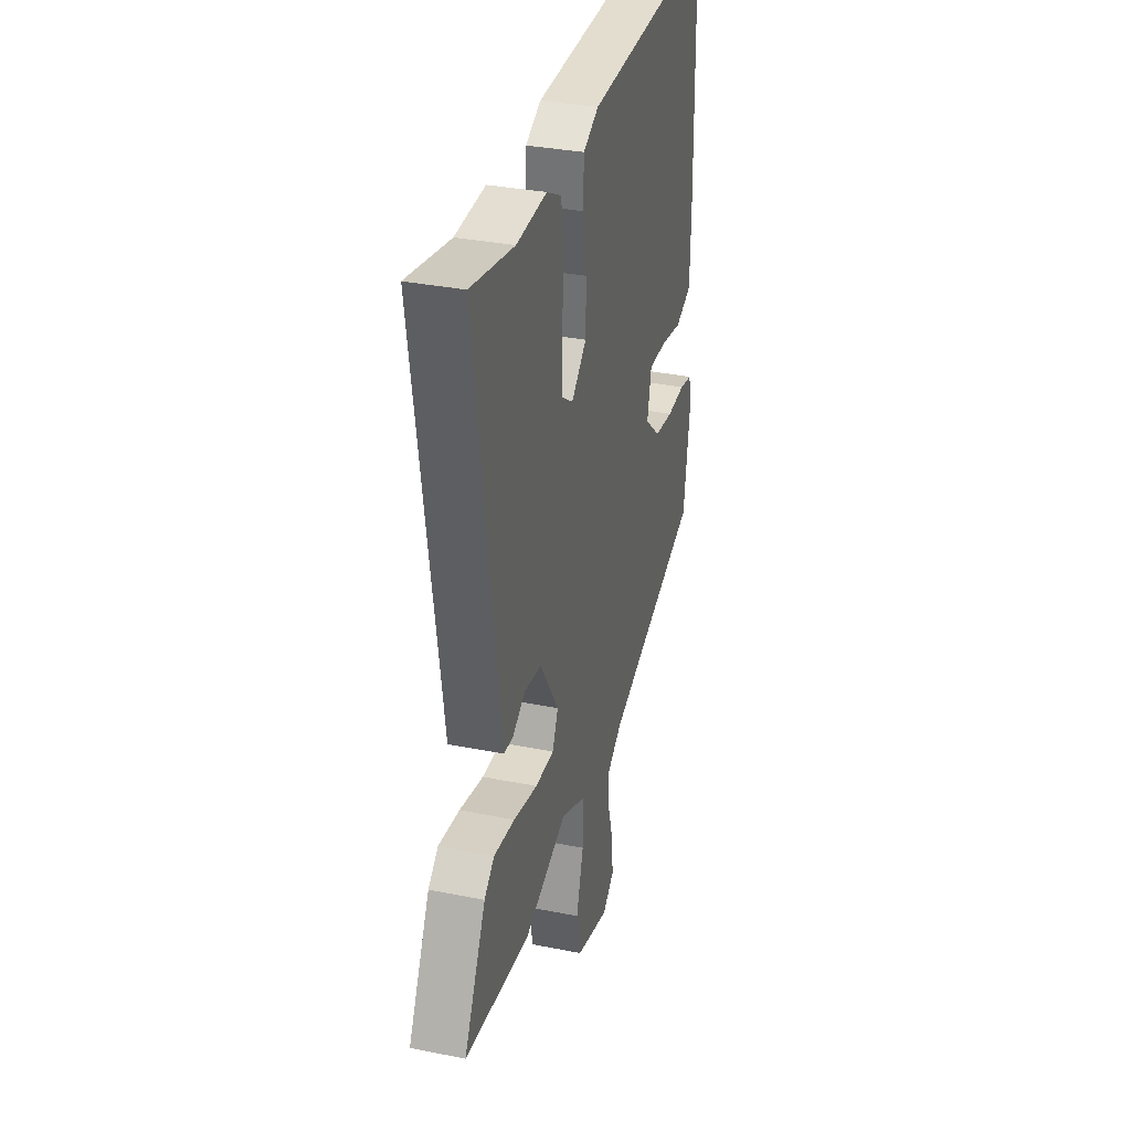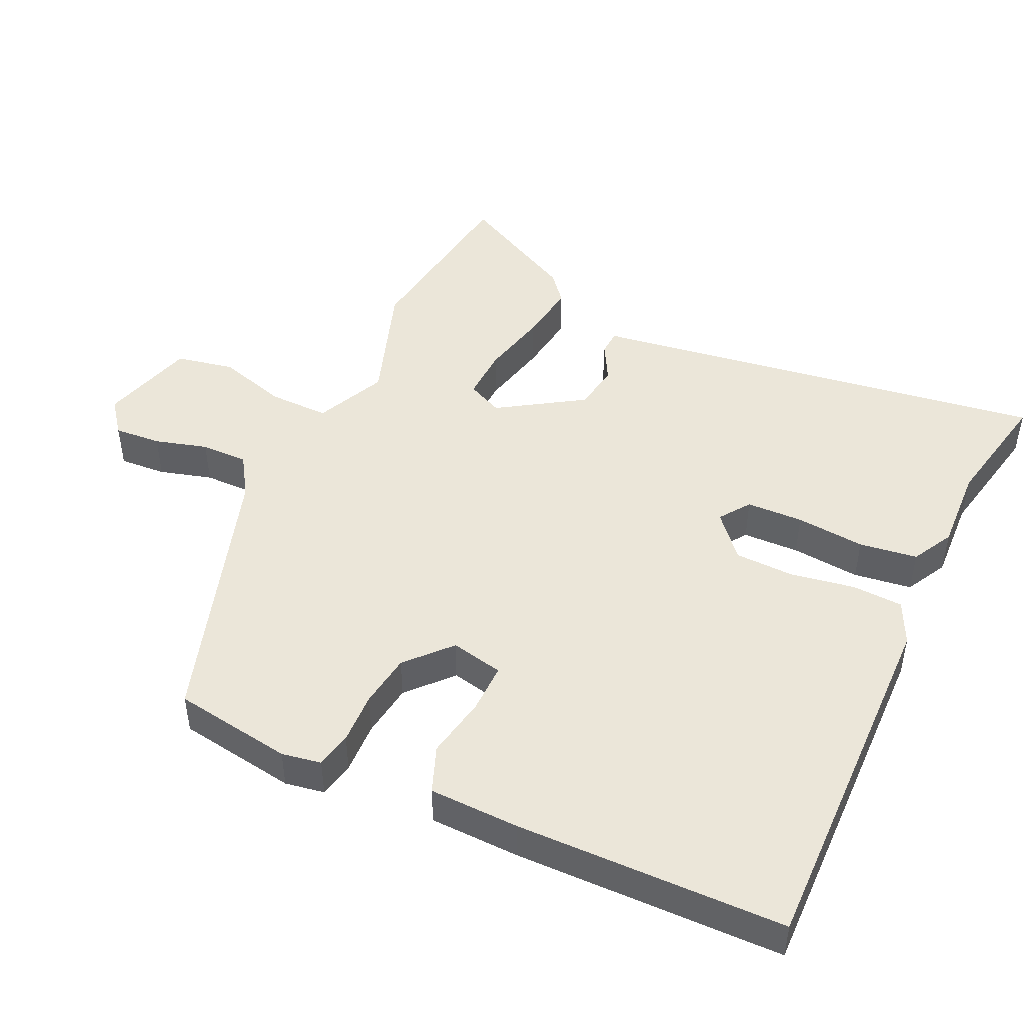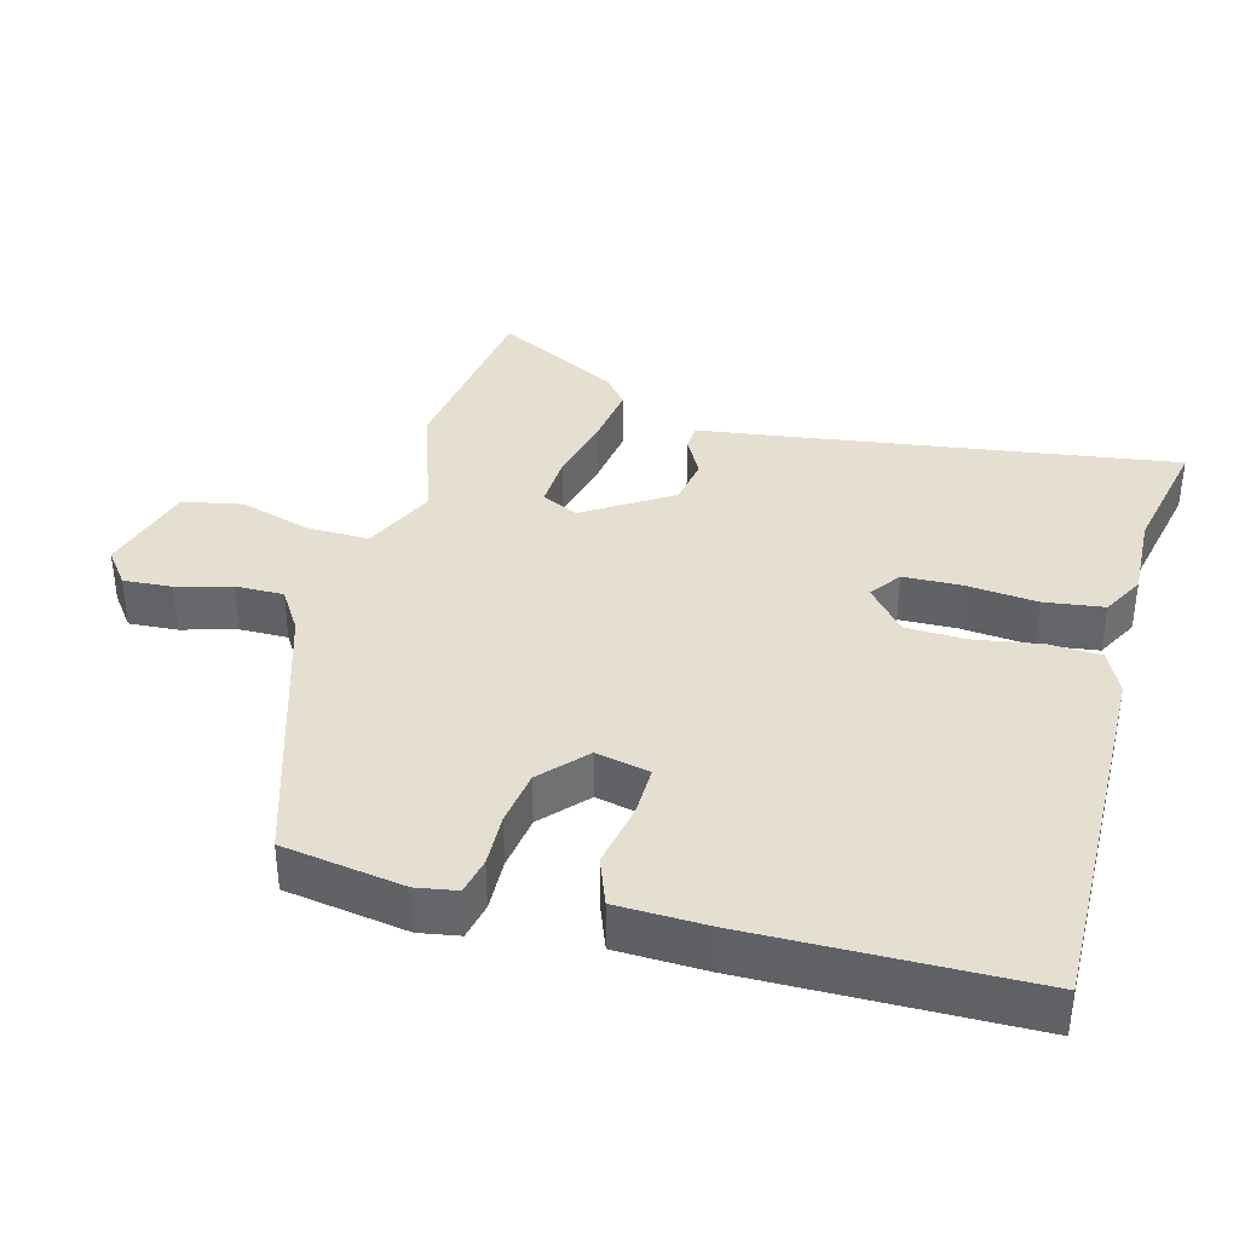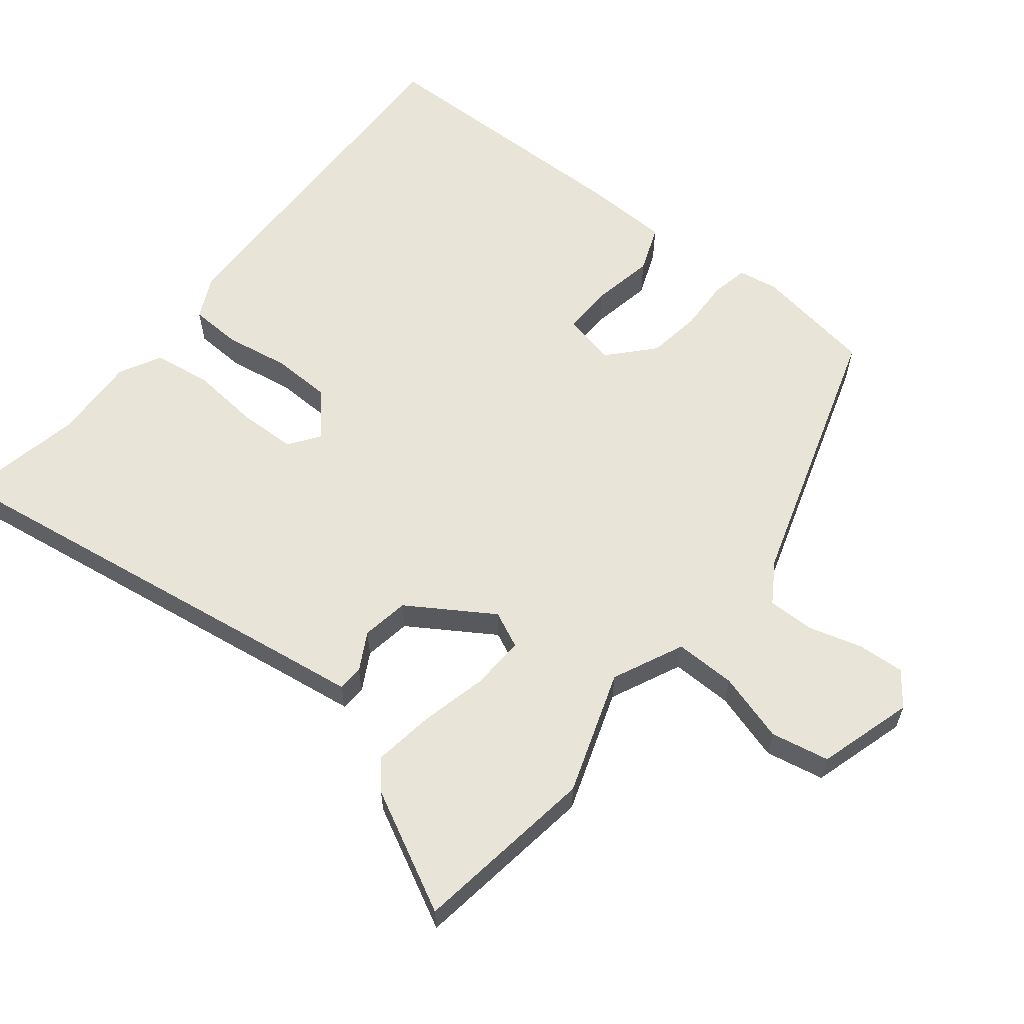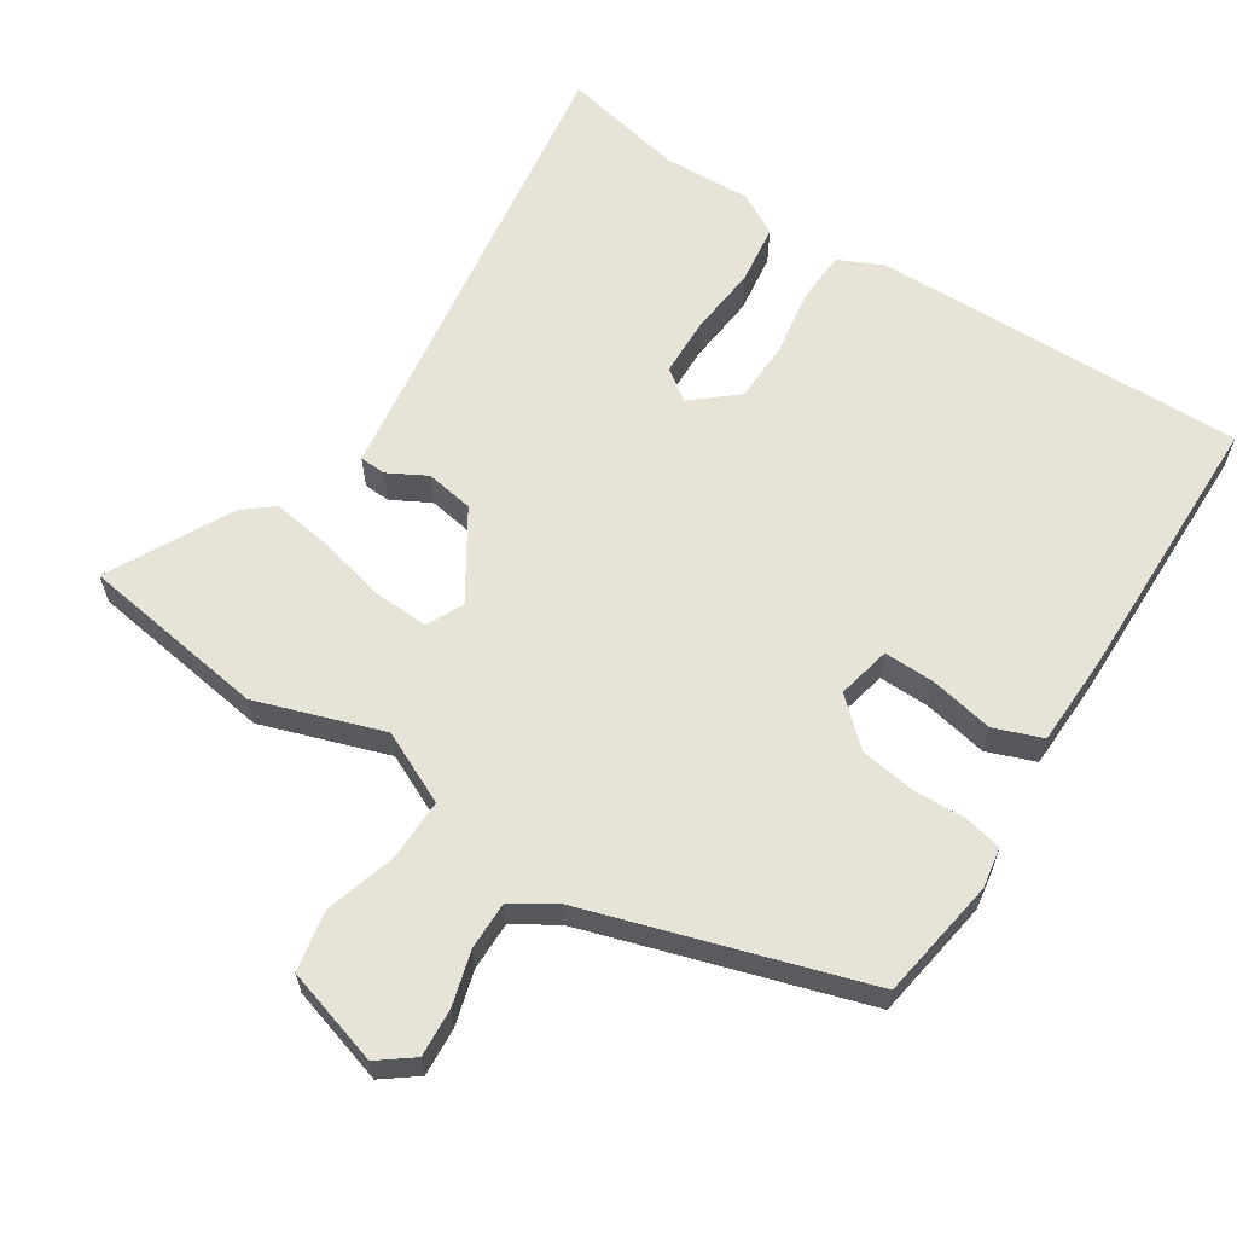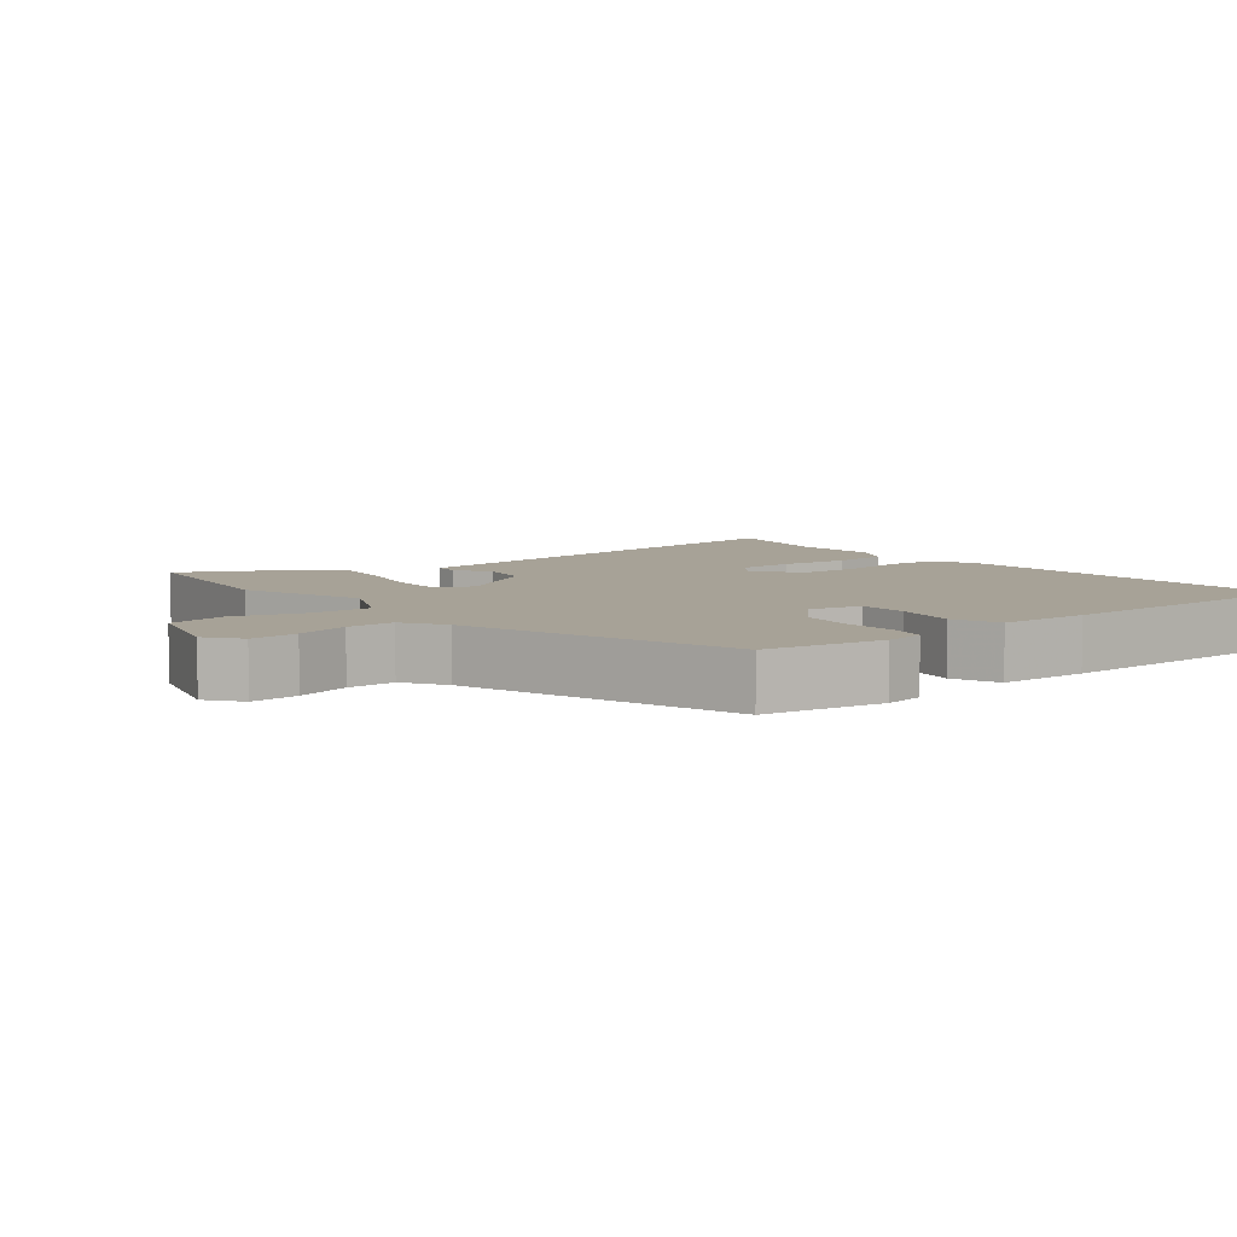
<metadata>
{"format":"obj","ext":"obj","renderer":"f3d","projection":"perspective","resolution":1024,"background":"white","views":[{"elev":33.7,"azim":105.3,"up":"+Z"},{"elev":47.2,"azim":-64.8,"up":"+Y"},{"elev":37.4,"azim":-74.5,"up":"+Y"},{"elev":60.6,"azim":128.8,"up":"+Y"},{"elev":62.2,"azim":-146.7,"up":"+Y"},{"elev":6.6,"azim":-128.4,"up":"+Y"}]}
</metadata>
<code>
v 0.638 0.07 -0.481
v 0.373 0.07 -0.518
v 0.196 0.07 -0.457
v 0.094 0.07 -0.504
v 0.095 0.07 -0.592
v 0.124 0.07 -0.692
v 0.107 0.07 -0.776
v -0.03 0.07 -0.816
v -0.078 0.07 -0.779
v -0.073 0.07 -0.711
v -0.051 0.07 -0.635
v -0.05 0.07 -0.567
v -0.109 0.07 -0.529
v -0.497 0.07 -0.405
v -0.523 0.07 -0.233
v -0.513 0.07 -0.176
v -0.461 0.07 -0.165
v -0.386 0.07 -0.168
v -0.308 0.07 -0.157
v -0.245 0.07 -0.1
v -0.261 0.07 -0.024
v -0.333 0.07 -0.025
v -0.423 0.07 -0.042
v -0.49 0.07 -0.016
v -0.493 0.07 0.114
v -0.485 0.07 0.503
v 0.042 0.07 0.49
v 0.104 0.07 0.46
v 0.107 0.07 0.386
v 0.091 0.07 0.293
v 0.093 0.07 0.207
v 0.154 0.07 0.154
v 0.198 0.07 0.185
v 0.201 0.07 0.267
v 0.192 0.07 0.367
v 0.204 0.07 0.451
v 0.264 0.07 0.483
v 0.386 0.07 0.477
v 0.561 0.07 0.512
v 0.475 0.07 -0.052
v 0.46 0.07 -0.154
v 0.423 0.07 -0.156
v 0.369 0.07 -0.126
v 0.301 0.07 -0.137
v 0.223 0.07 -0.258
v 0.247 0.07 -0.31
v 0.324 0.07 -0.307
v 0.422 0.07 -0.284
v 0.508 0.07 -0.272
v 0.549 0.07 -0.306
v 0.638 0 -0.481
v 0.373 0 -0.518
v 0.196 0 -0.457
v 0.094 0 -0.504
v 0.095 0 -0.592
v 0.124 0 -0.692
v 0.107 0 -0.776
v -0.03 0 -0.816
v -0.078 0 -0.779
v -0.073 0 -0.711
v -0.051 0 -0.635
v -0.05 0 -0.567
v -0.109 0 -0.529
v -0.497 0 -0.405
v -0.523 0 -0.233
v -0.513 0 -0.176
v -0.461 0 -0.165
v -0.386 0 -0.168
v -0.308 0 -0.157
v -0.245 0 -0.1
v -0.261 0 -0.024
v -0.333 0 -0.025
v -0.423 0 -0.042
v -0.49 0 -0.016
v -0.493 0 0.114
v -0.485 0 0.503
v 0.042 0 0.49
v 0.104 0 0.46
v 0.107 0 0.386
v 0.091 0 0.293
v 0.093 0 0.207
v 0.154 0 0.154
v 0.198 0 0.185
v 0.201 0 0.267
v 0.192 0 0.367
v 0.204 0 0.451
v 0.264 0 0.483
v 0.386 0 0.477
v 0.561 0 0.512
v 0.475 0 -0.052
v 0.46 0 -0.154
v 0.423 0 -0.156
v 0.369 0 -0.126
v 0.301 0 -0.137
v 0.223 0 -0.258
v 0.247 0 -0.31
v 0.324 0 -0.307
v 0.422 0 -0.284
v 0.508 0 -0.272
v 0.549 0 -0.306
f 1 2 3
f 50 1 3
f 49 50 3
f 48 49 3
f 47 48 3
f 46 47 3 4
f 45 46 4
f 40 41 42 43
f 40 43 44
f 39 40 44
f 38 39 44
f 37 38 44
f 36 37 44
f 35 36 44
f 34 35 44
f 33 34 44 45
f 28 29 30
f 27 28 30
f 26 27 30
f 25 26 30
f 24 25 30
f 23 24 30
f 22 23 30
f 21 22 30 31
f 20 21 31 32
f 16 17 18
f 15 16 18
f 14 15 18
f 13 14 18
f 12 13 18 19
f 9 10 11
f 8 9 11
f 7 8 11
f 6 7 11
f 5 6 11
f 4 5 11 12
f 45 4 12
f 33 45 12
f 32 33 12
f 12 19 20 32
f 53 52 51
f 53 51 100
f 53 100 99
f 53 99 98
f 53 98 97
f 54 53 97 96
f 54 96 95
f 93 92 91 90
f 94 93 90
f 94 90 89
f 94 89 88
f 94 88 87
f 94 87 86
f 94 86 85
f 94 85 84
f 95 94 84 83
f 80 79 78
f 80 78 77
f 80 77 76
f 80 76 75
f 80 75 74
f 80 74 73
f 80 73 72
f 81 80 72 71
f 82 81 71 70
f 68 67 66
f 68 66 65
f 68 65 64
f 68 64 63
f 69 68 63 62
f 61 60 59
f 61 59 58
f 61 58 57
f 61 57 56
f 61 56 55
f 62 61 55 54
f 62 54 95
f 62 95 83
f 62 83 82
f 82 70 69 62
f 1 51 52 2
f 2 52 53 3
f 3 53 54 4
f 4 54 55 5
f 5 55 56 6
f 6 56 57 7
f 7 57 58 8
f 8 58 59 9
f 9 59 60 10
f 10 60 61 11
f 11 61 62 12
f 12 62 63 13
f 13 63 64 14
f 14 64 65 15
f 15 65 66 16
f 16 66 67 17
f 17 67 68 18
f 18 68 69 19
f 19 69 70 20
f 20 70 71 21
f 21 71 72 22
f 22 72 73 23
f 23 73 74 24
f 24 74 75 25
f 25 75 76 26
f 26 76 77 27
f 27 77 78 28
f 28 78 79 29
f 29 79 80 30
f 30 80 81 31
f 31 81 82 32
f 32 82 83 33
f 33 83 84 34
f 34 84 85 35
f 35 85 86 36
f 36 86 87 37
f 37 87 88 38
f 38 88 89 39
f 39 89 90 40
f 40 90 91 41
f 41 91 92 42
f 42 92 93 43
f 43 93 94 44
f 44 94 95 45
f 45 95 96 46
f 46 96 97 47
f 47 97 98 48
f 48 98 99 49
f 49 99 100 50
f 50 100 51 1

</code>
